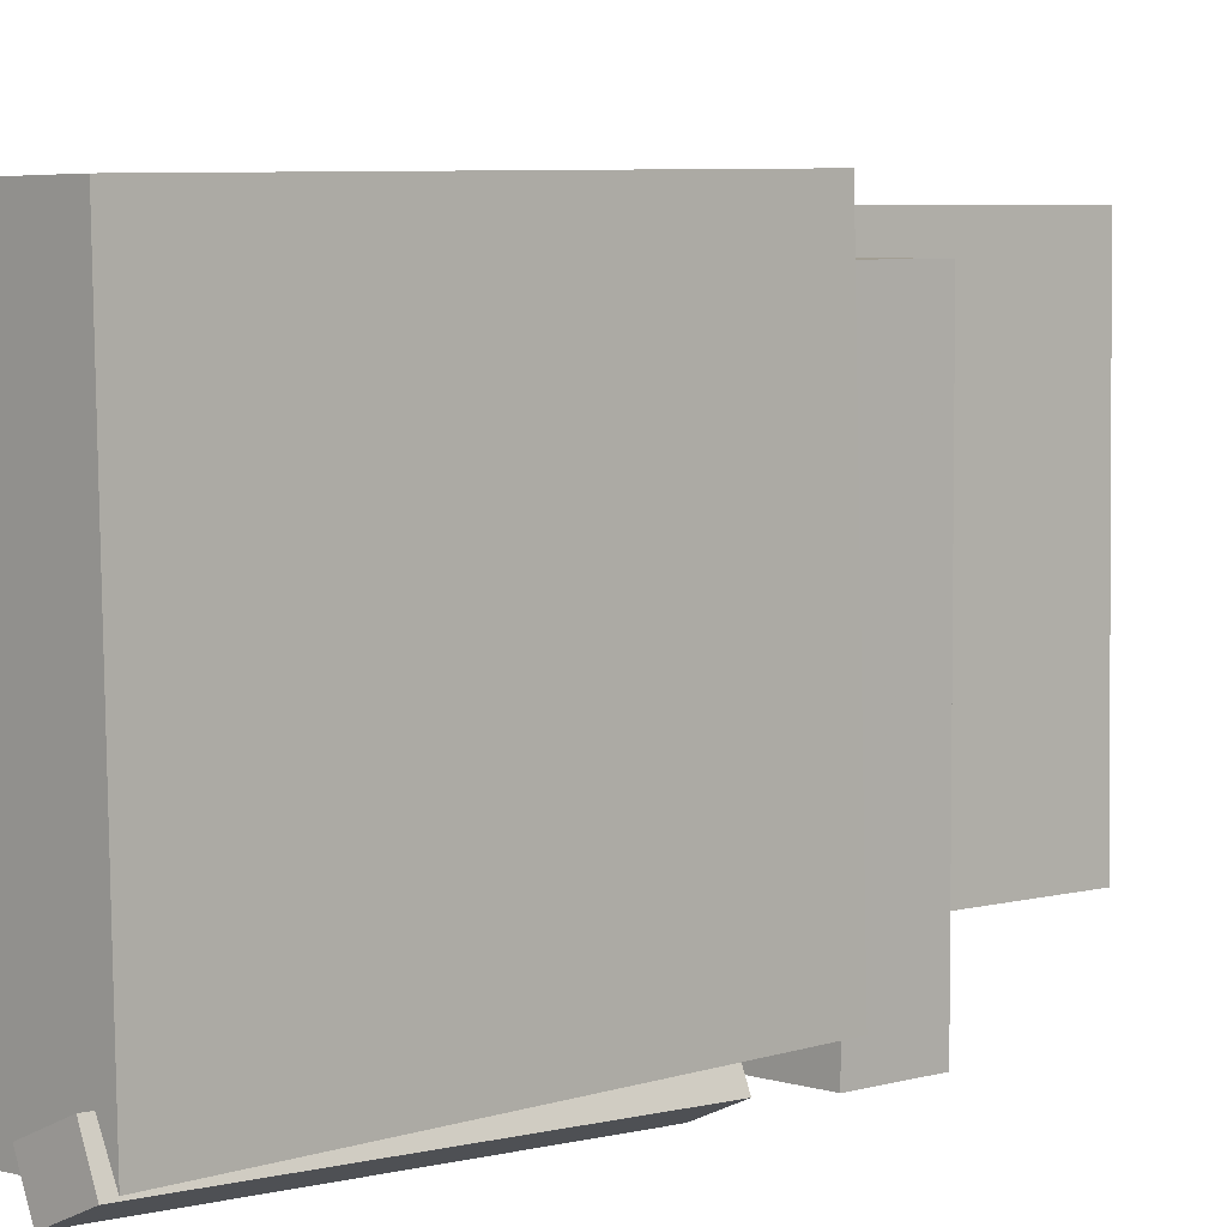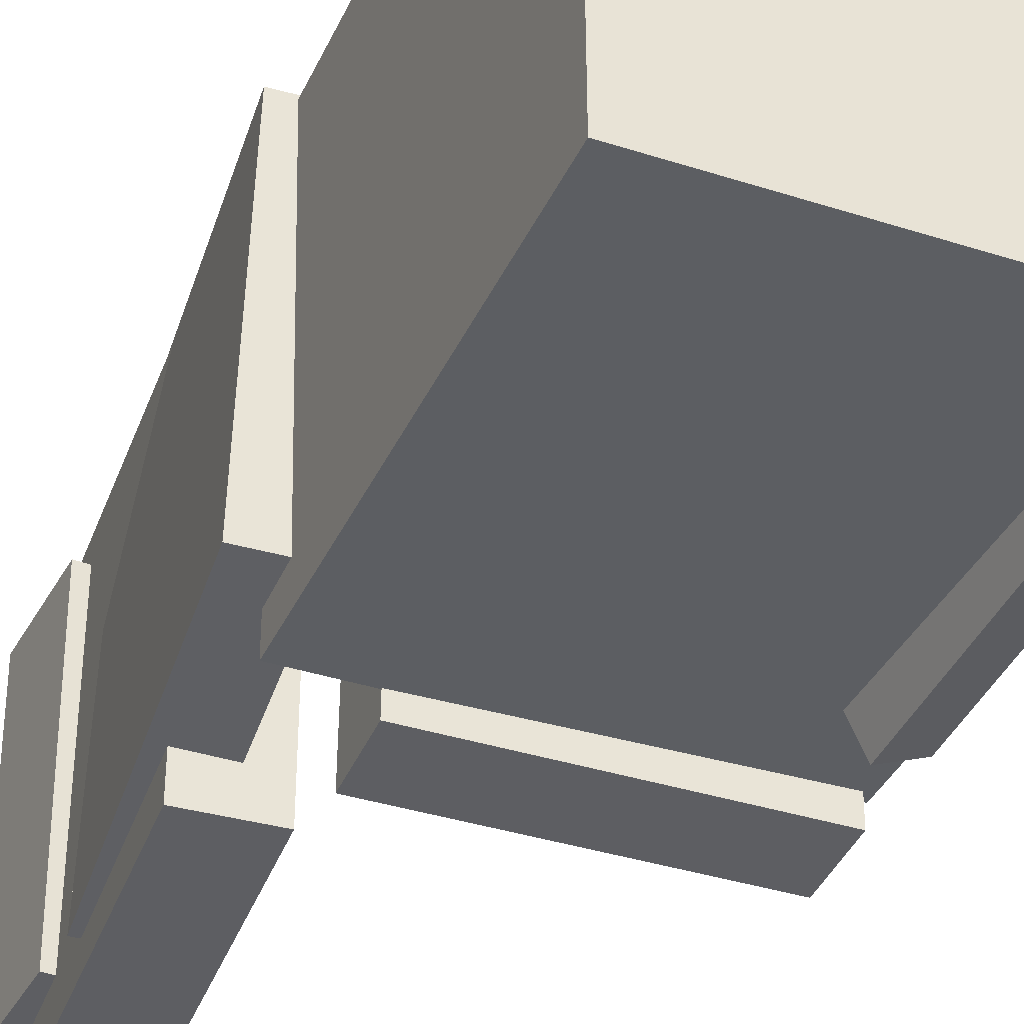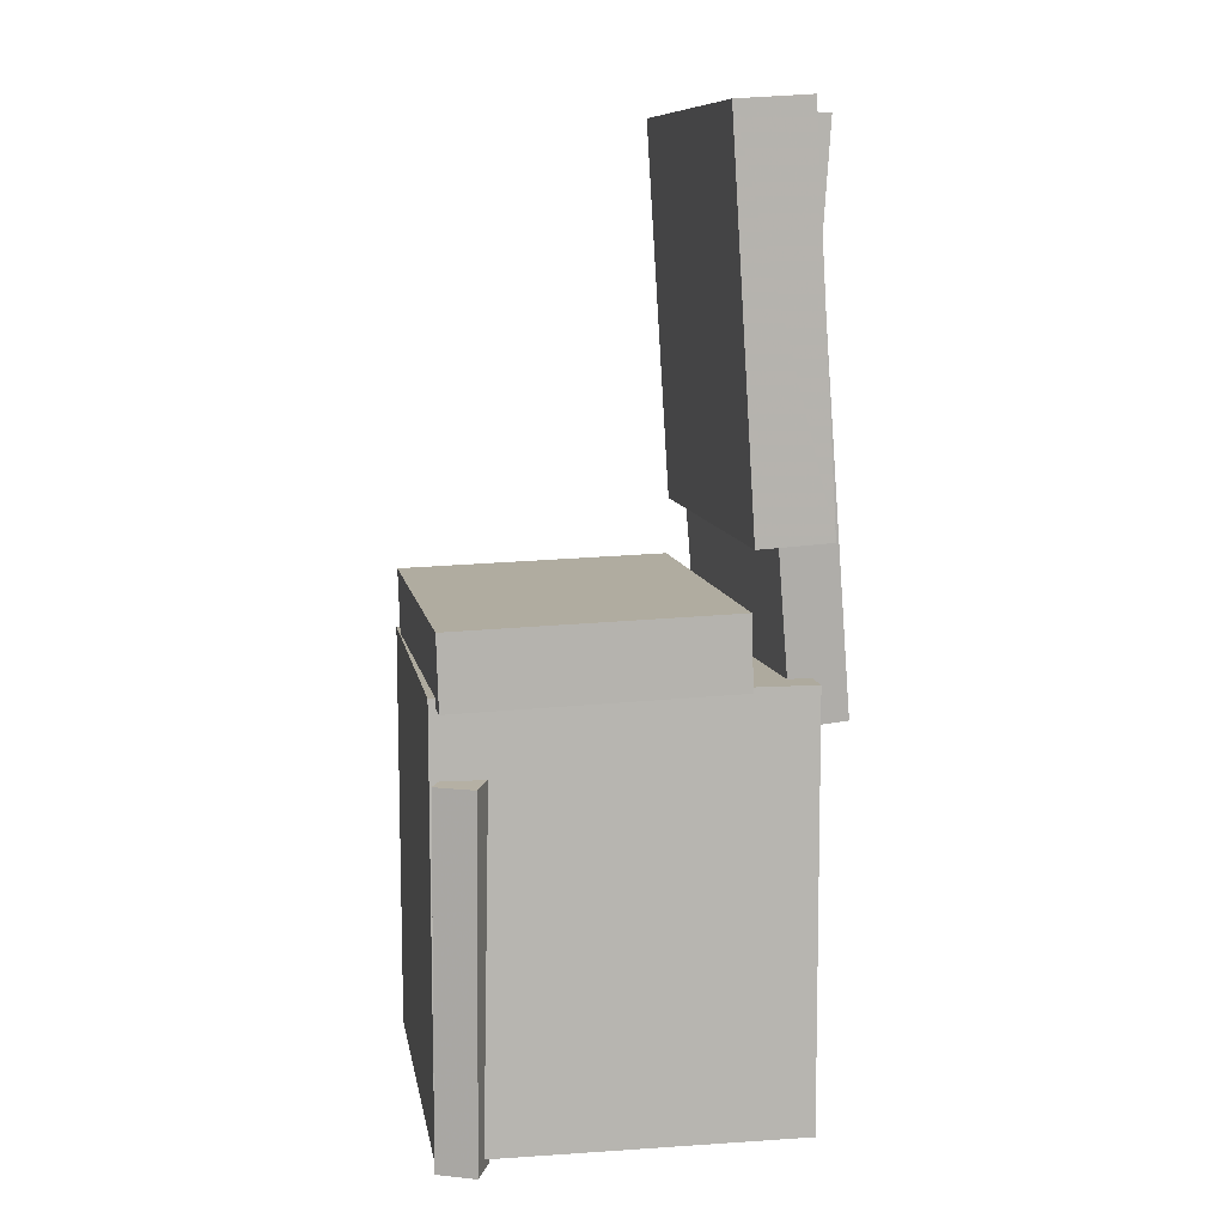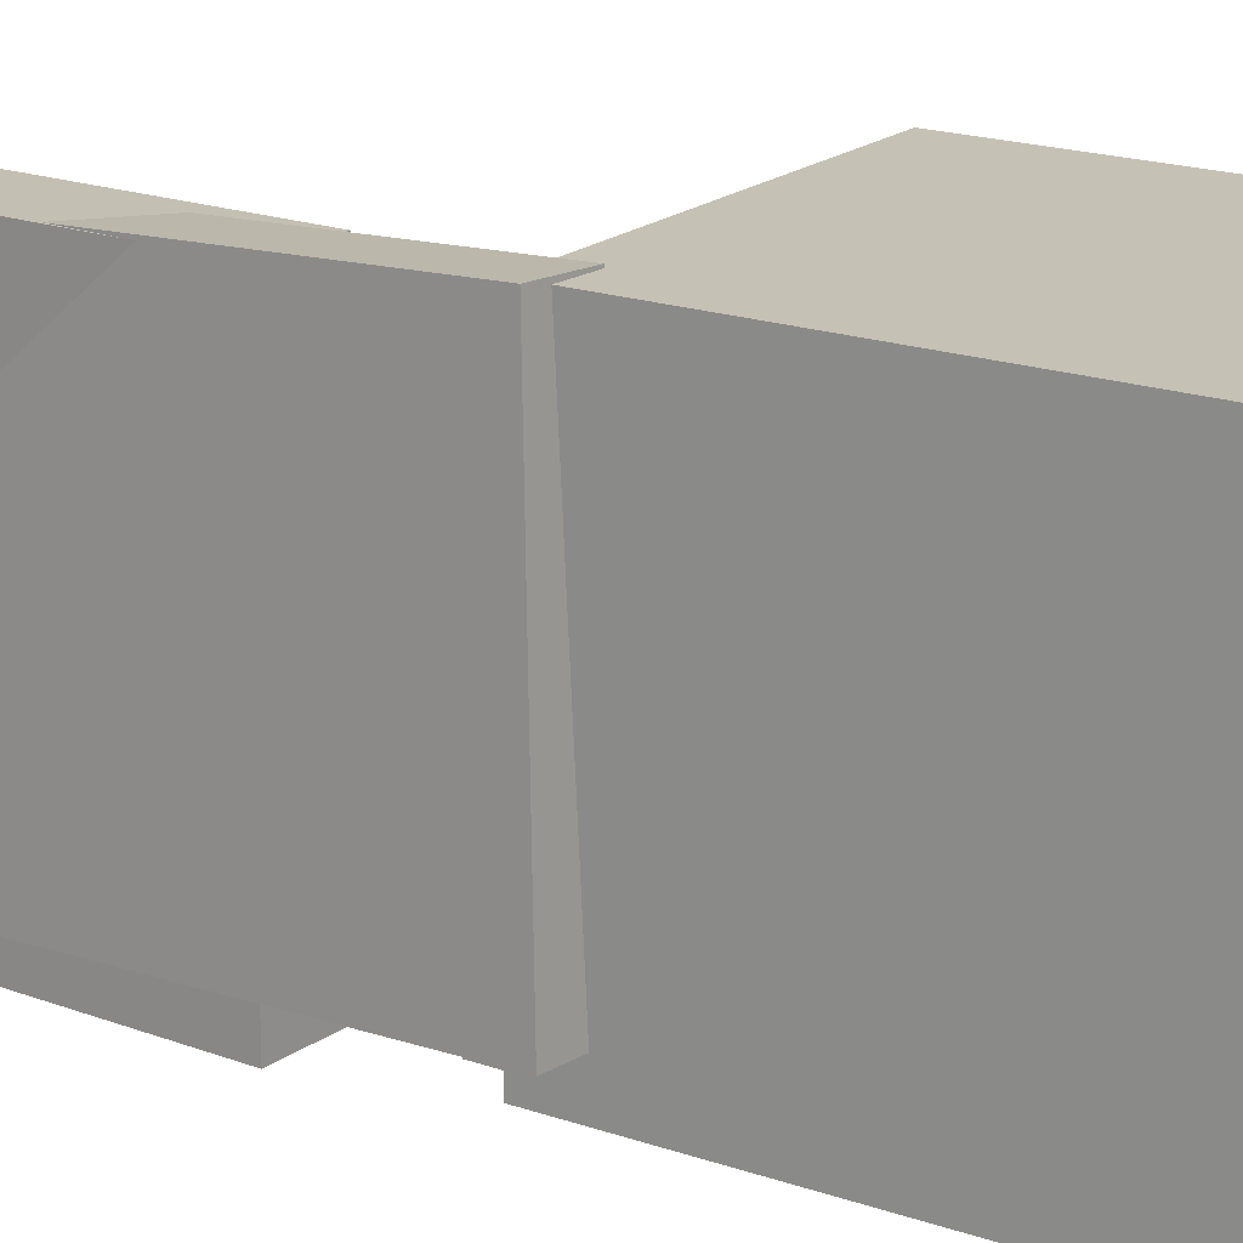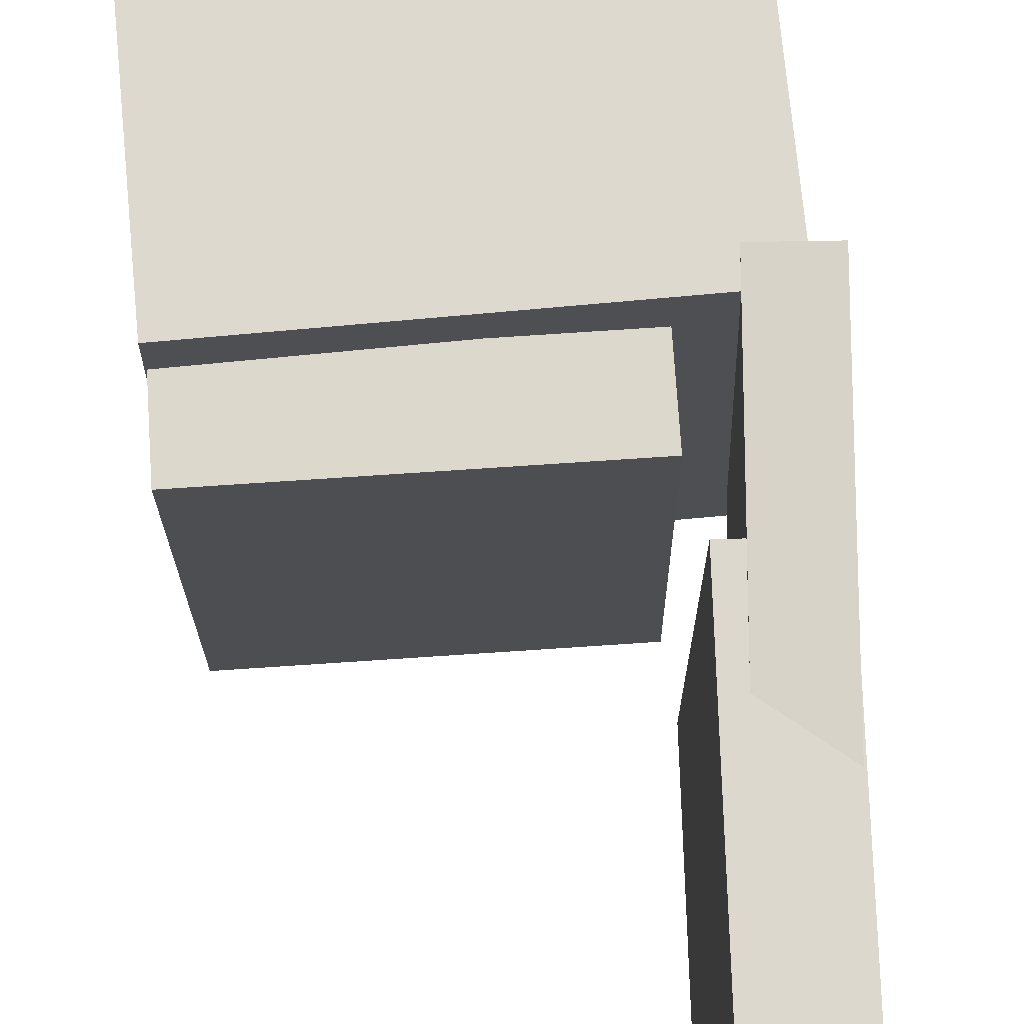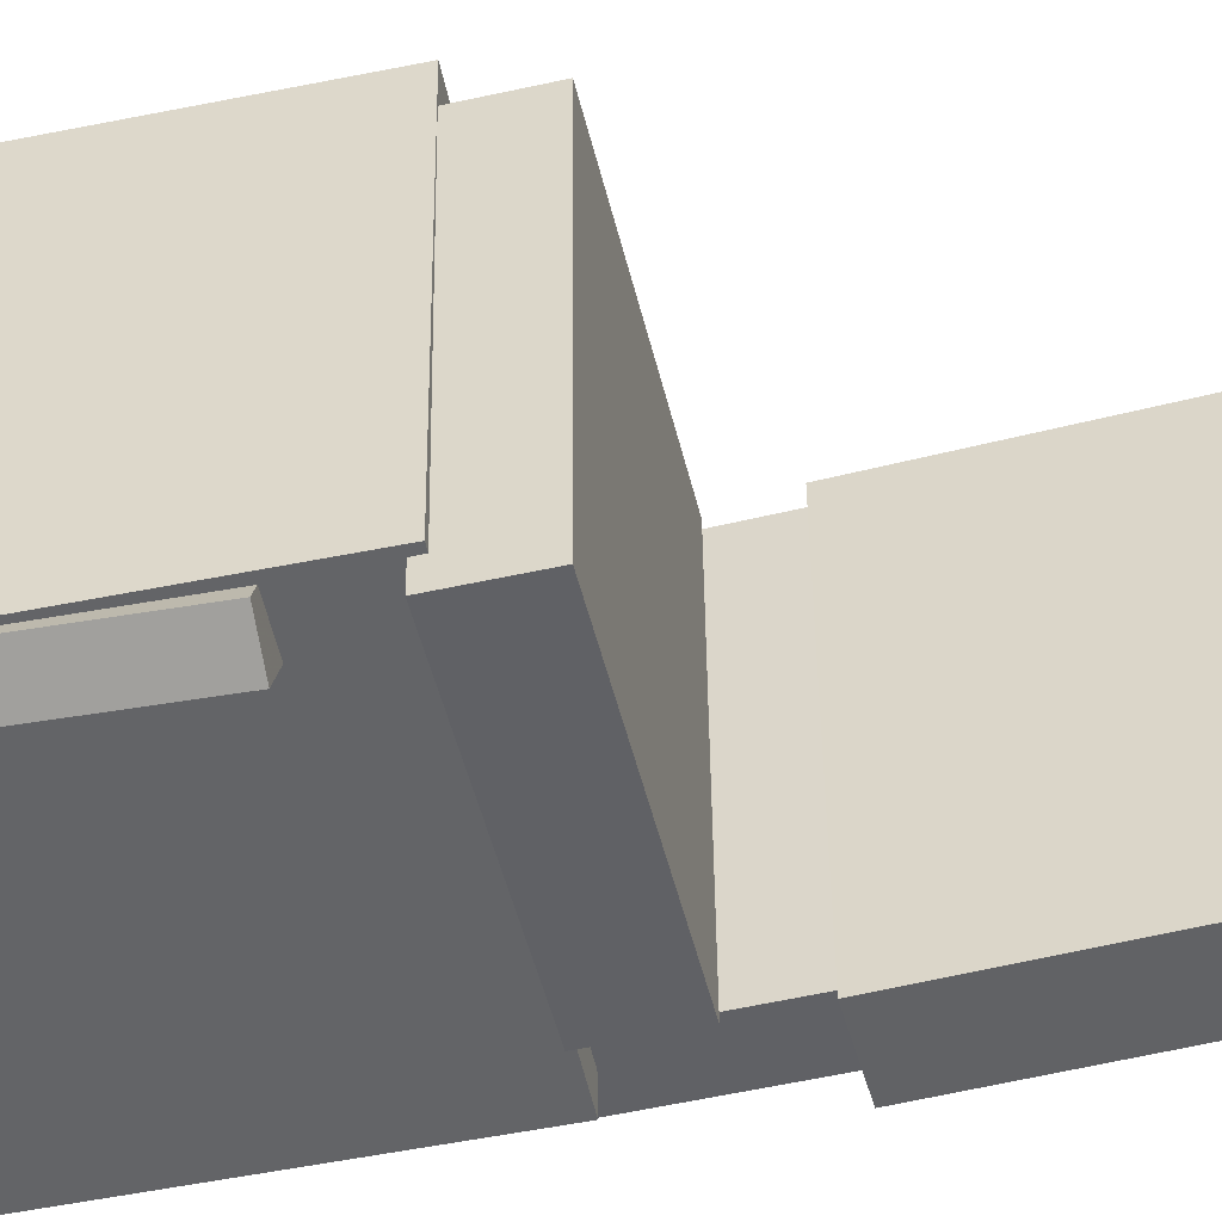
<metadata>
{"format":"obj","ext":"obj","renderer":"f3d","projection":"perspective","resolution":1024,"background":"white","views":[{"elev":4.6,"azim":44.2,"up":"+Z"},{"elev":-38.8,"azim":-22.6,"up":"+Z"},{"elev":10.2,"azim":169.9,"up":"+Y"},{"elev":17.6,"azim":-57.2,"up":"+Z"},{"elev":72.9,"azim":174.6,"up":"+Z"},{"elev":-50.4,"azim":101.9,"up":"+Z"}]}
</metadata>
<code>
v -0.1485 0.4085 -0.1329
v -0.1516 0.4089 0.1364
v -0.1232 0.4101 -0.1327
v -0.1262 0.4105 0.1366
v -0.1422 0.31 -0.1327
v -0.1453 0.3104 0.1366
v -0.1169 0.3116 -0.1325
v -0.1199 0.312 0.1368
f 1.0 7.0 5.0
f 1.0 3.0 7.0
f 1.0 4.0 3.0
f 1.0 2.0 4.0
f 3.0 8.0 7.0
f 3.0 4.0 8.0
f 5.0 7.0 8.0
f 5.0 8.0 6.0
f 1.0 5.0 6.0
f 1.0 6.0 2.0
f 2.0 6.0 8.0
f 2.0 8.0 4.0
v -0.08179 -0.02489 -0.1786
v -0.07979 -0.02658 0.1377
v -0.08001 0.03728 -0.1783
v -0.07801 0.03559 0.138
v 0.1579 -0.03176 -0.1802
v 0.1599 -0.03345 0.1361
v 0.1597 0.03041 -0.1799
v 0.1617 0.02872 0.1364
f 9.0 15.0 13.0
f 9.0 11.0 15.0
f 9.0 12.0 11.0
f 9.0 10.0 12.0
f 11.0 16.0 15.0
f 11.0 12.0 16.0
f 13.0 15.0 16.0
f 13.0 16.0 14.0
f 9.0 13.0 14.0
f 9.0 14.0 10.0
f 10.0 14.0 16.0
f 10.0 16.0 12.0
v -0.06315 0.4167 -0.1686
v -0.06374 0.415 0.1611
v -0.08365 0.084 -0.1703
v -0.08423 0.08237 0.1594
v -0.1265 0.4206 -0.1687
v -0.1271 0.4189 0.161
v -0.147 0.08791 -0.1704
v -0.1476 0.08627 0.1593
f 17.0 23.0 21.0
f 17.0 19.0 23.0
f 17.0 20.0 19.0
f 17.0 18.0 20.0
f 19.0 24.0 23.0
f 19.0 20.0 24.0
f 21.0 23.0 24.0
f 21.0 24.0 22.0
f 17.0 21.0 22.0
f 17.0 22.0 18.0
f 18.0 22.0 24.0
f 18.0 24.0 20.0
v 0.1326 -0.4005 -0.1797
v 0.1312 -0.08882 -0.1873
v 0.1651 -0.4 -0.1659
v 0.1637 -0.08834 -0.1734
v 0.1206 -0.3998 -0.1516
v 0.1192 -0.08819 -0.1592
v 0.1532 -0.3993 -0.1378
v 0.1518 -0.08771 -0.1453
f 25.0 31.0 29.0
f 25.0 27.0 31.0
f 25.0 28.0 27.0
f 25.0 26.0 28.0
f 27.0 32.0 31.0
f 27.0 28.0 32.0
f 29.0 31.0 32.0
f 29.0 32.0 30.0
f 25.0 29.0 30.0
f 25.0 30.0 26.0
f 26.0 30.0 32.0
f 26.0 32.0 28.0
v -0.1437 0.2548 -0.1439
v -0.133 0.267 0.1565
v -0.09537 0.2504 -0.1455
v -0.08459 0.2626 0.155
v -0.1716 -0.0606 -0.1301
v -0.1609 -0.04836 0.1704
v -0.1233 -0.06495 -0.1316
v -0.1125 -0.05271 0.1688
f 33.0 39.0 37.0
f 33.0 35.0 39.0
f 33.0 36.0 35.0
f 33.0 34.0 36.0
f 35.0 40.0 39.0
f 35.0 36.0 40.0
f 37.0 39.0 40.0
f 37.0 40.0 38.0
f 33.0 37.0 38.0
f 33.0 38.0 34.0
f 34.0 38.0 40.0
f 34.0 40.0 36.0
v -0.1432 -0.02972 0.1671
v -0.1428 -0.397 0.1608
v 0.1608 -0.02944 0.1703
v 0.1612 -0.3968 0.164
v -0.1398 -0.02404 -0.1613
v -0.1394 -0.3914 -0.1676
v 0.1642 -0.02376 -0.1581
v 0.1646 -0.3911 -0.1644
f 41.0 47.0 45.0
f 41.0 43.0 47.0
f 41.0 44.0 43.0
f 41.0 42.0 44.0
f 43.0 48.0 47.0
f 43.0 44.0 48.0
f 45.0 47.0 48.0
f 45.0 48.0 46.0
f 41.0 45.0 46.0
f 41.0 46.0 42.0
f 42.0 46.0 48.0
f 42.0 48.0 44.0

</code>
